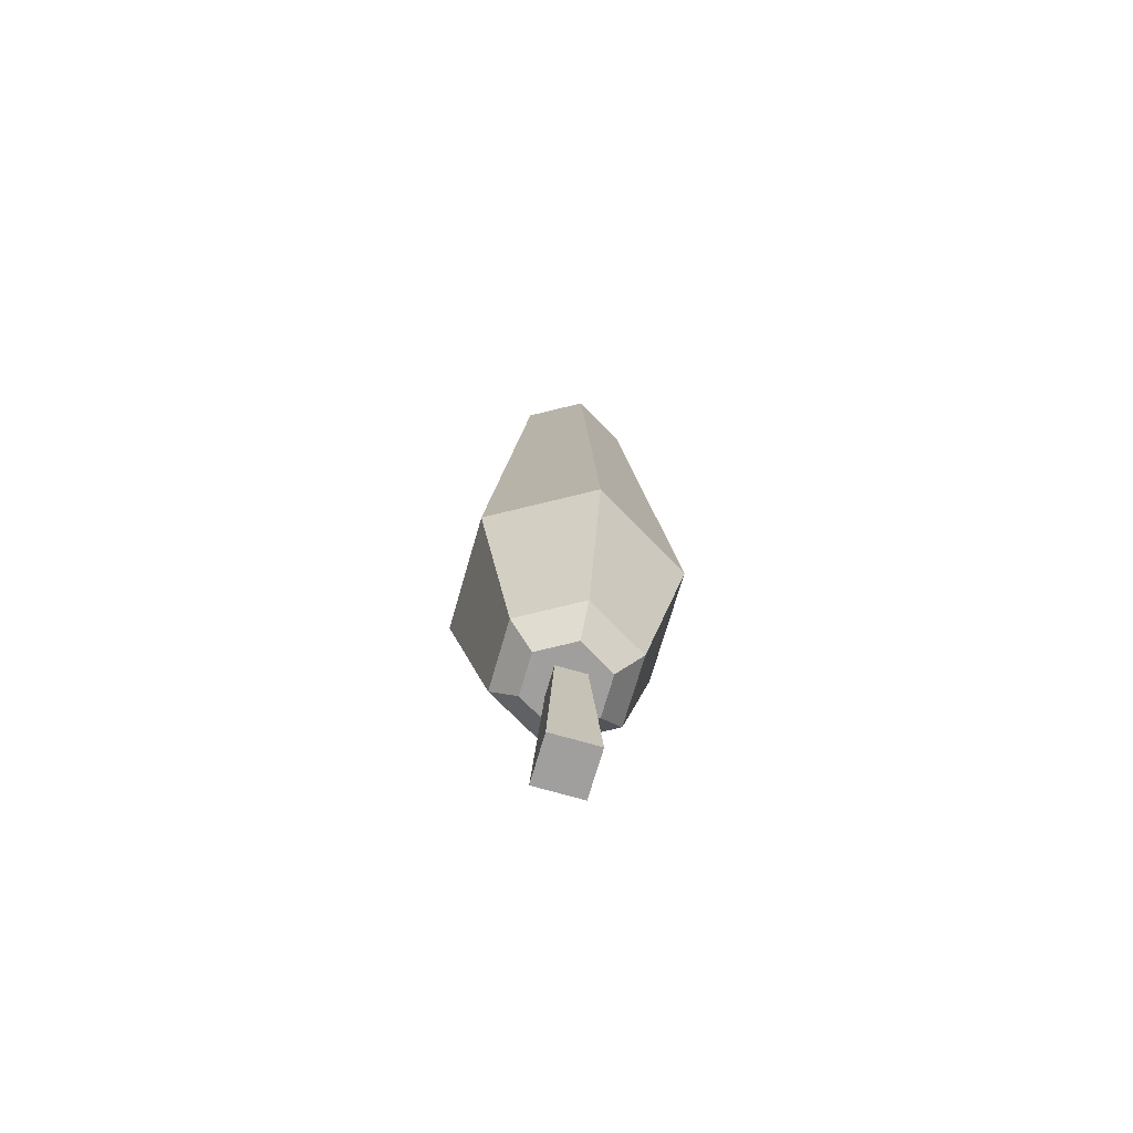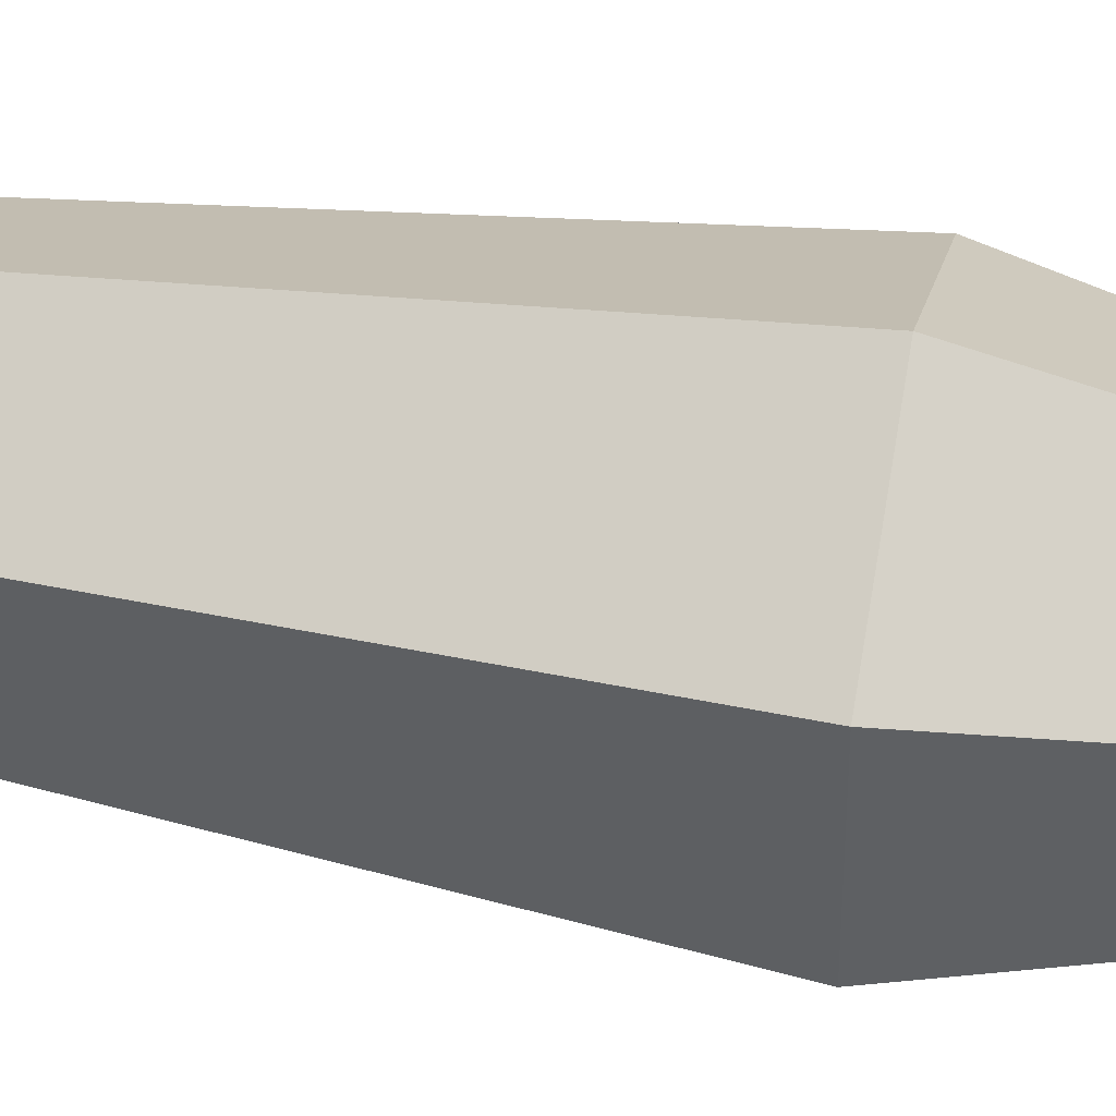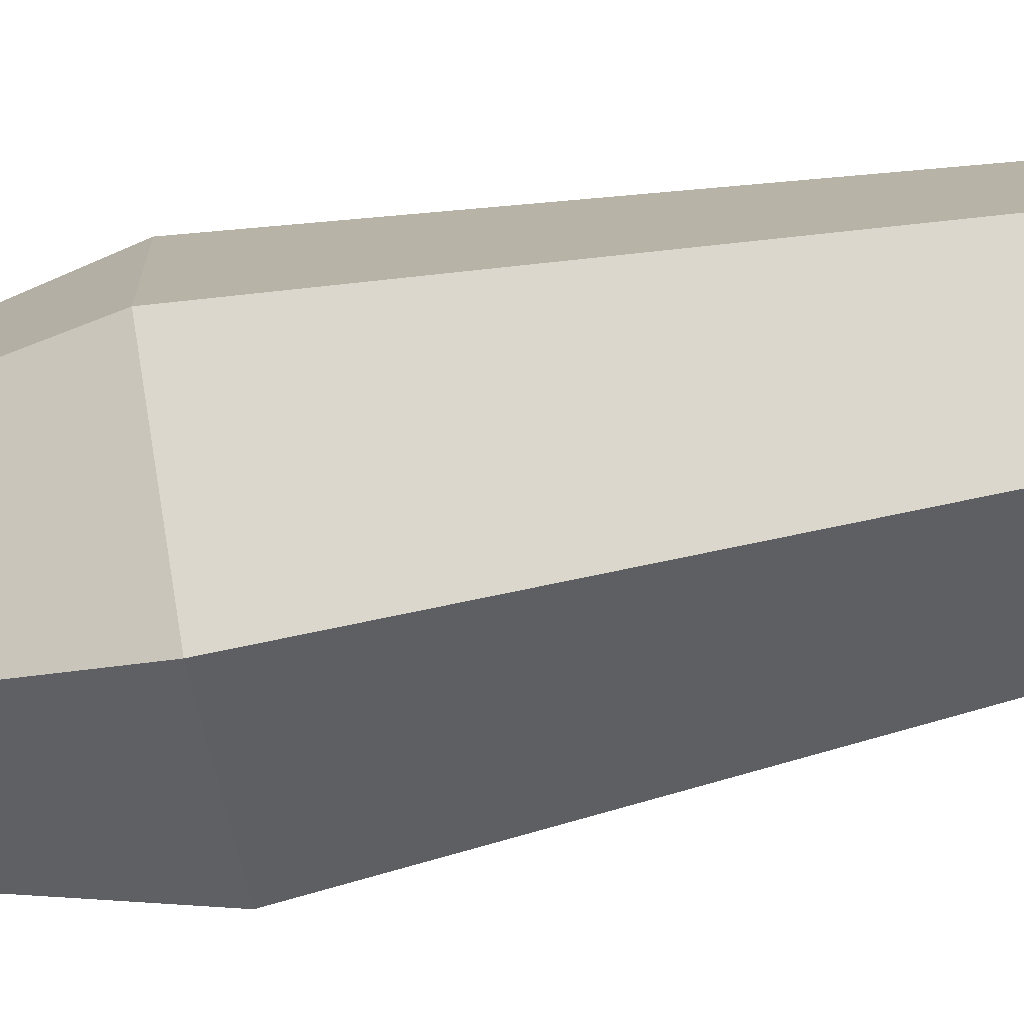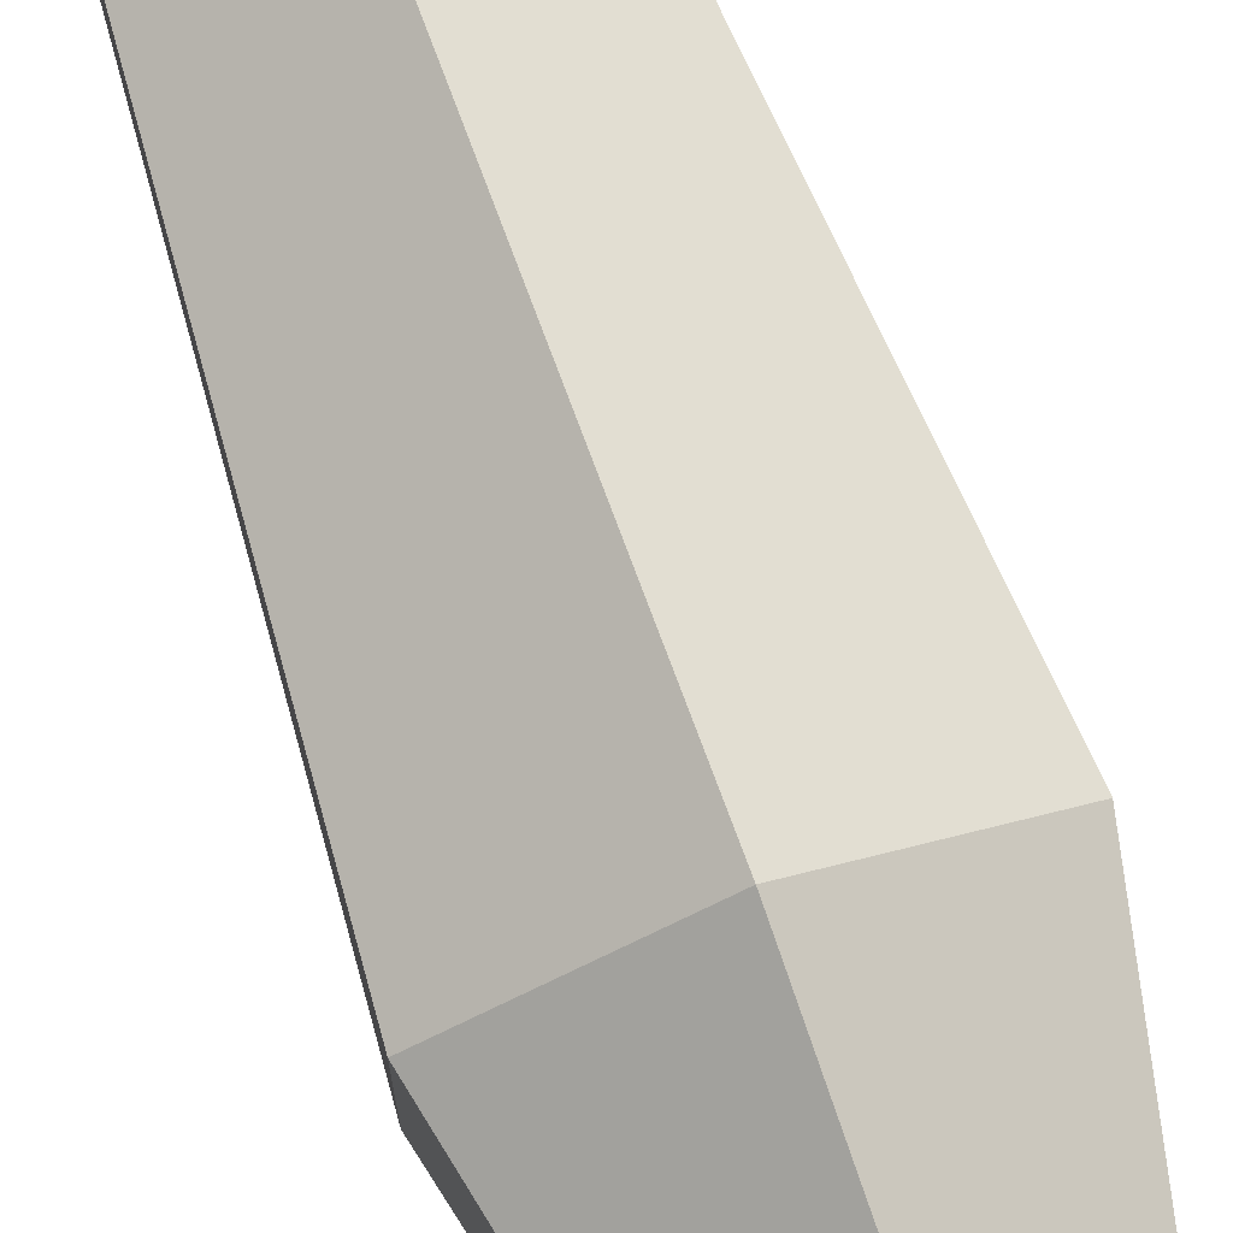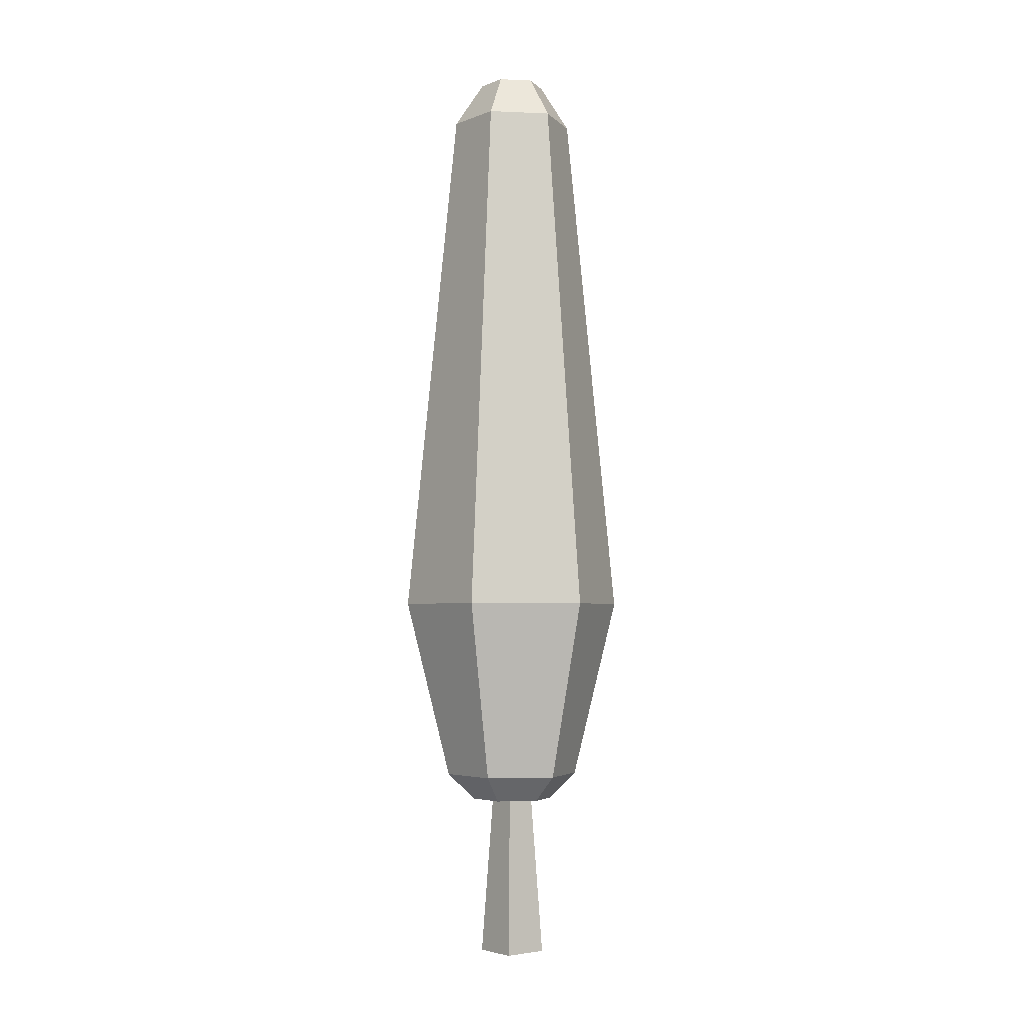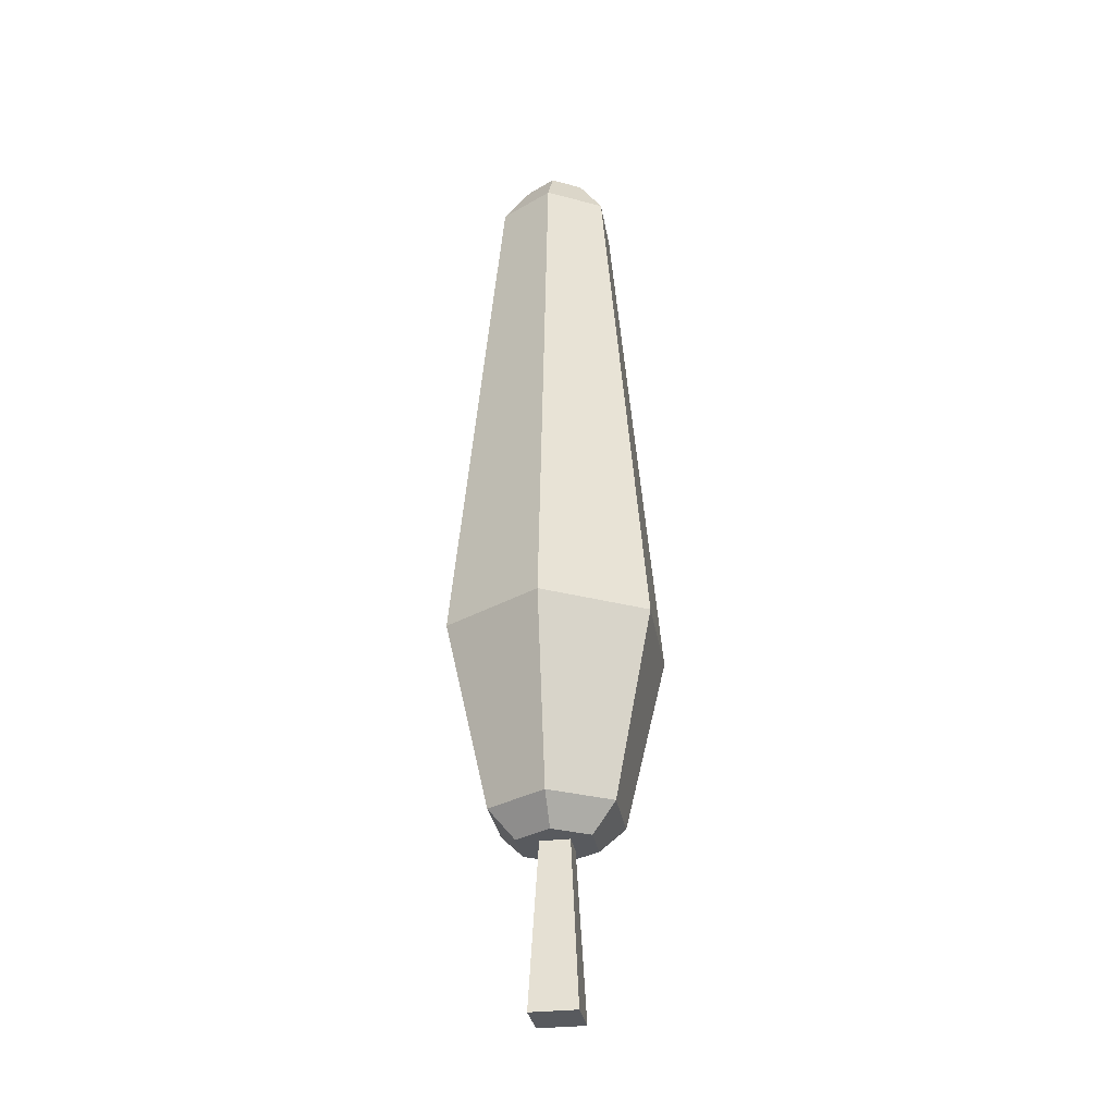
<metadata>
{"format":"obj","ext":"obj","renderer":"f3d","projection":"perspective","resolution":1024,"background":"white","views":[{"elev":-71.3,"azim":-16.1,"up":"+Y"},{"elev":47.3,"azim":-79.2,"up":"+Z"},{"elev":-76.5,"azim":100.4,"up":"+Z"},{"elev":76.8,"azim":-20.0,"up":"+Z"},{"elev":-3.8,"azim":141.5,"up":"+Y"},{"elev":-31.1,"azim":-170.6,"up":"+Y"}]}
</metadata>
<code>
o Mesh1_Group1_Model.065
v 0.9868 1.417 -0.8647
v 0.6585 0 -0.7915
v 1.06 0 -0.7915
v 0.7318 1.417 -0.8647
v 0.8593 1.417 -0.6313
v 0.5467 1.417 -0.8118
v 0.7318 1.417 -1.12
v 0.8593 1.417 -1.353
v 0.5467 1.417 -1.173
v 0.3383 1.649 -1.293
v 0.3383 1.649 -0.6915
v 0.8593 1.649 -0.3907
v 1.172 1.417 -0.8118
v 1.38 1.649 -0.6915
v 1.38 1.649 -1.293
v 1.172 1.417 -1.173
v 0.9868 1.417 -1.12
v 1.06 0 -1.193
v 0.6585 0 -1.193
v 0.8593 1.649 -1.594
v 0.8593 3.245 -1.985
v 1.719 3.245 -1.488
v 0.8593 7.869 -1.533
v 1.328 7.869 -1.263
v 0.8593 8.249 -1.282
v 1.11 8.249 -1.137
v 1.11 8.249 -0.8473
v 0.8593 8.249 -0.7024
v 0.6083 8.249 -1.137
v 0.6083 8.249 -0.8473
v 0.3908 7.869 -1.263
v 0.3908 7.869 -0.7217
v 0 3.245 -1.488
v 0 3.245 -0.4961
v 0.8593 3.245 1e-06
v 1.719 3.245 -0.4961
v 1.328 7.869 -0.7217
v 0.8593 7.869 -0.4512
f 1 2 3
f 2 1 4
f 18 7 17
f 7 18 19
f 18 2 19
f 2 18 3
f 18 1 3
f 1 18 17
f 4 19 2
f 19 4 7
f 5 4 1
f 6 4 5
f 4 6 7
f 6 8 7
f 8 6 9
f 6 10 9
f 10 6 11
f 6 12 11
f 12 6 5
f 13 12 5
f 12 13 14
f 13 15 14
f 15 13 16
f 13 1 16
f 5 1 13
f 17 16 1
f 17 8 16
f 7 8 17
f 20 16 8
f 16 20 15
f 21 15 20
f 15 21 22
f 23 22 21
f 22 23 24
f 25 24 23
f 24 25 26
f 25 27 26
f 25 28 27
f 29 28 25
f 28 29 30
f 31 30 29
f 30 31 32
f 33 32 31
f 32 33 34
f 33 11 34
f 11 33 10
f 33 20 10
f 20 33 21
f 31 21 33
f 21 31 23
f 29 23 31
f 23 29 25
f 20 9 10
f 9 20 8
f 11 35 34
f 35 11 12
f 12 36 35
f 36 12 14
f 14 22 36
f 22 14 15
f 22 37 36
f 37 22 24
f 24 27 37
f 27 24 26
f 27 38 37
f 38 27 28
f 28 32 38
f 32 28 30
f 34 38 32
f 38 34 35
f 35 37 38
f 37 35 36

</code>
